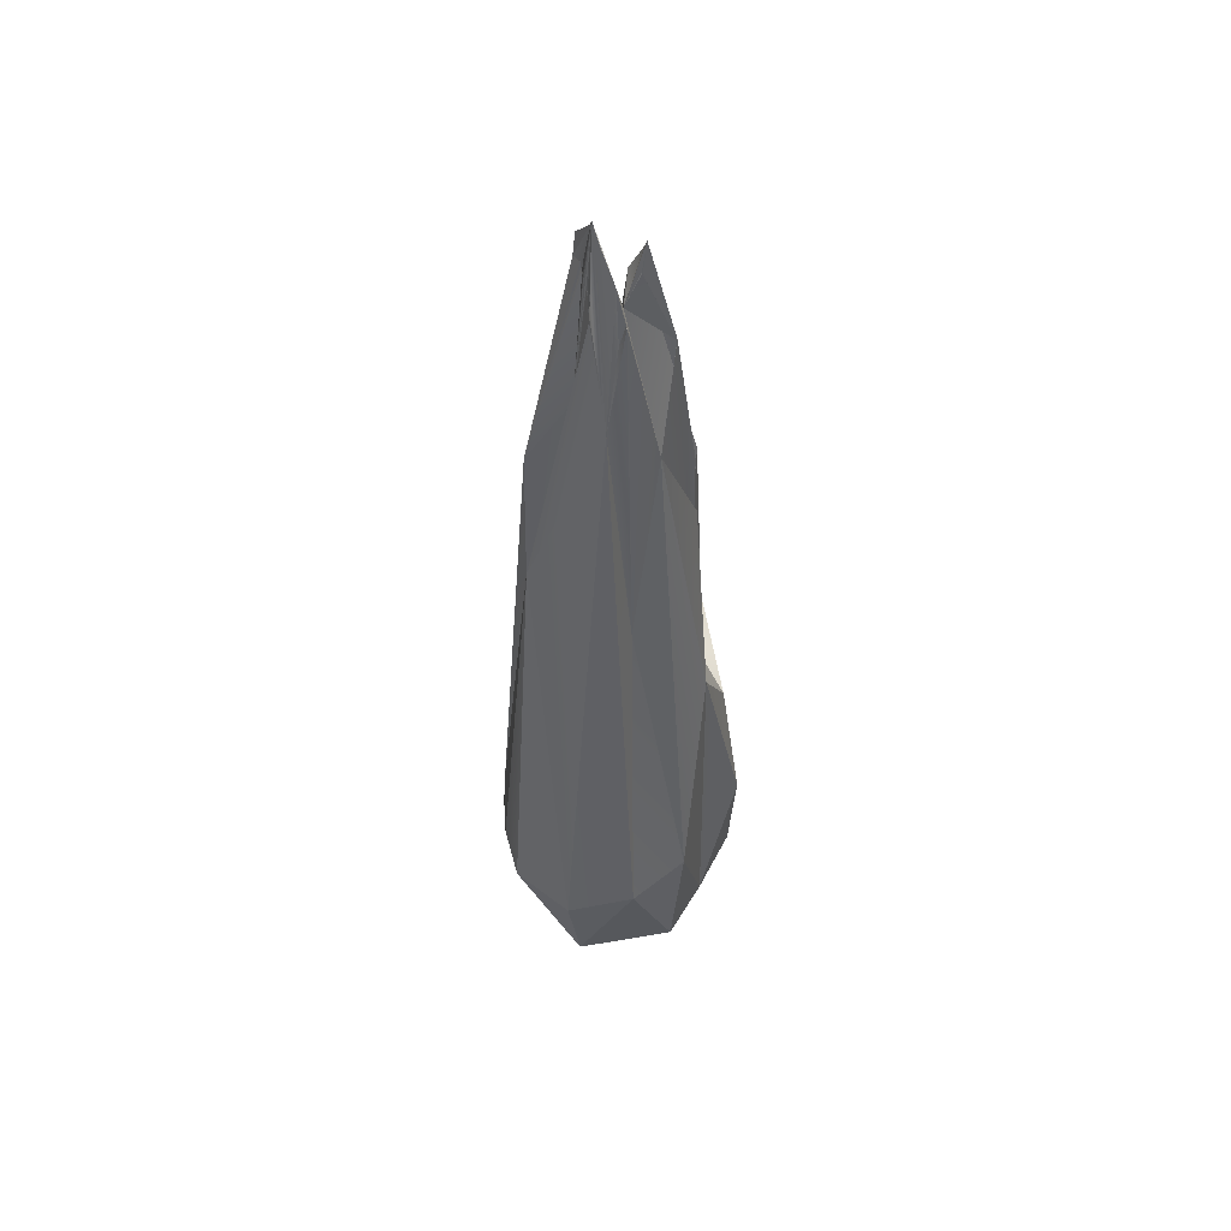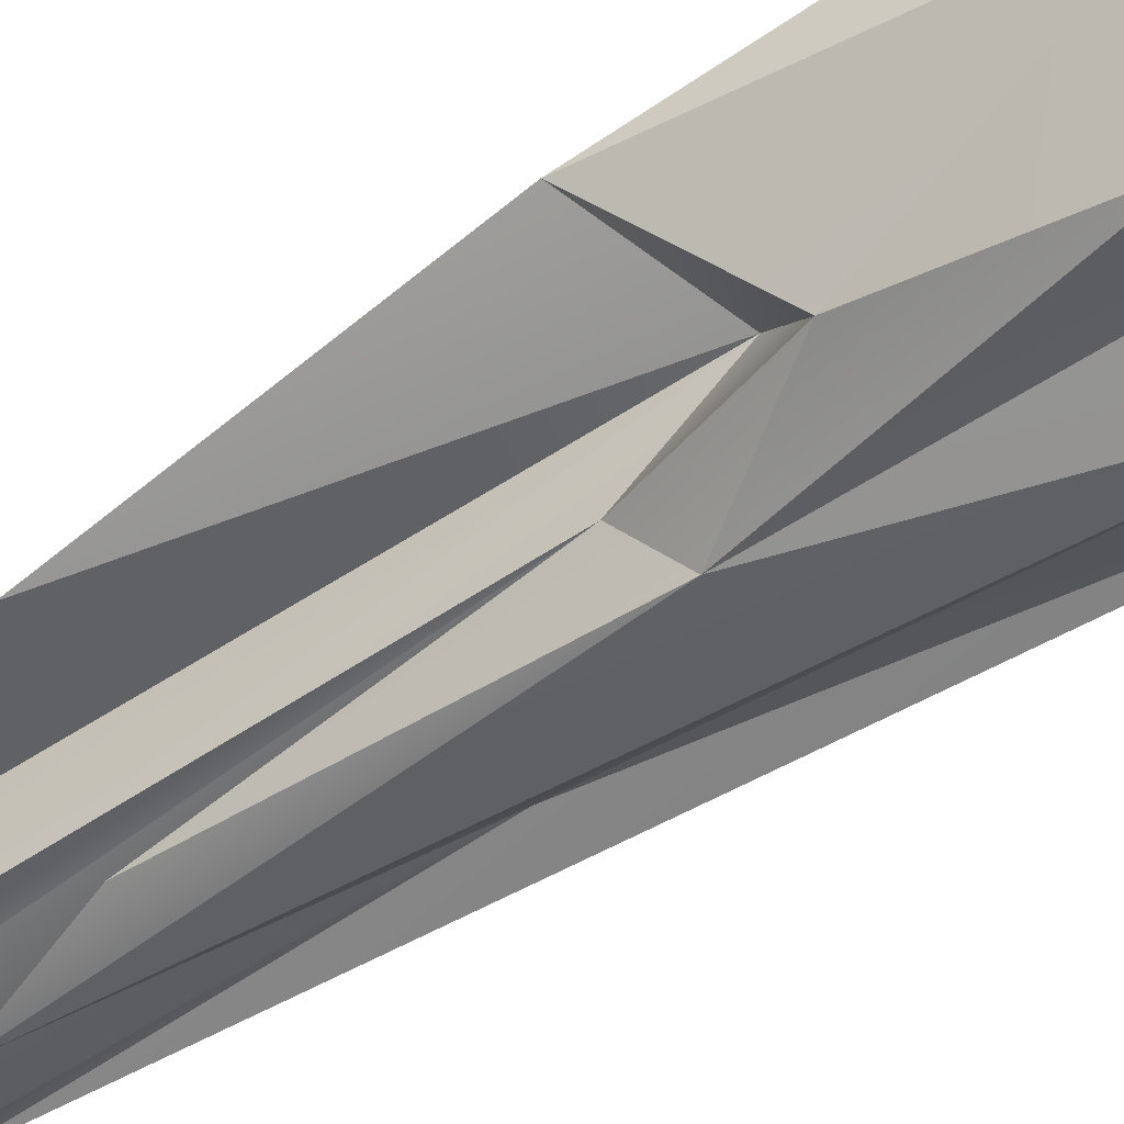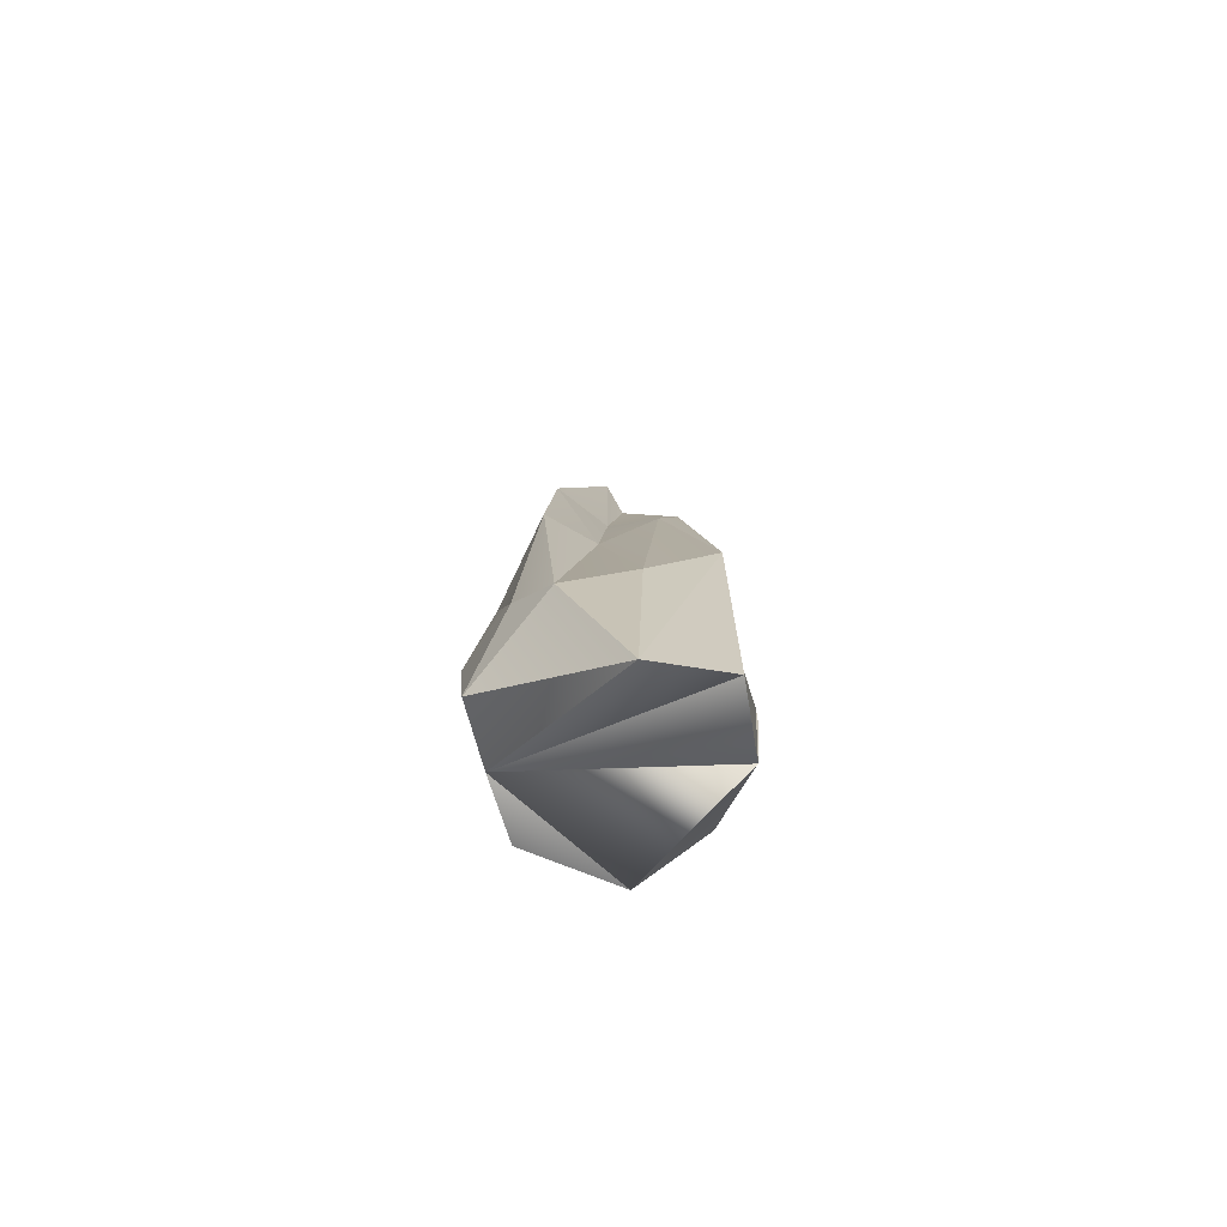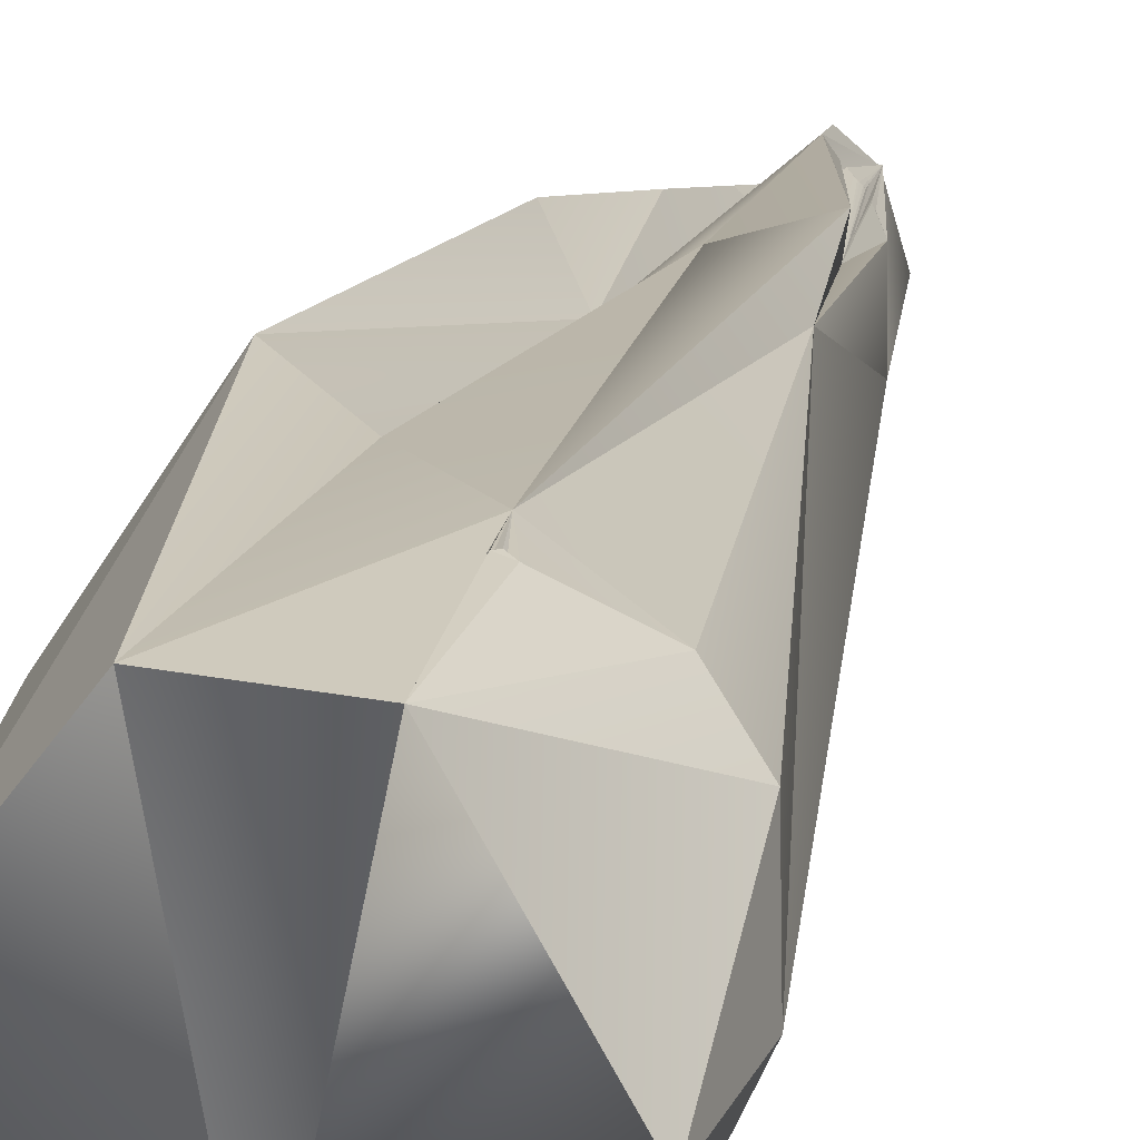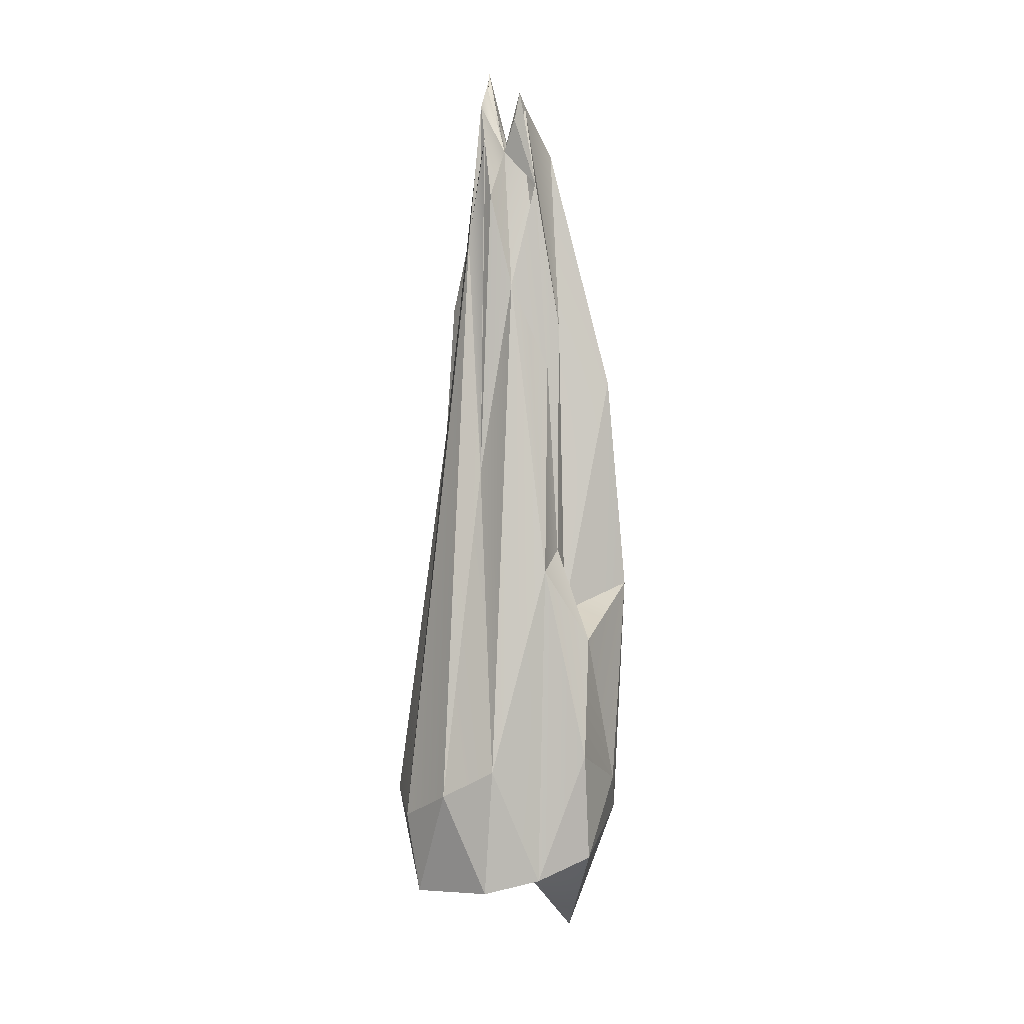
<metadata>
{"format":"obj","ext":"obj","renderer":"f3d","projection":"perspective","resolution":1024,"background":"white","views":[{"elev":50.2,"azim":118.4,"up":"+Y"},{"elev":-61.7,"azim":-54.6,"up":"+Z"},{"elev":-75.9,"azim":-74.2,"up":"+Y"},{"elev":18.2,"azim":11.4,"up":"+Z"},{"elev":3.0,"azim":164.7,"up":"+Y"}]}
</metadata>
<code>
o Cube
v 1 1 -1
v 1 -1 -1
v 1 1 1
v 1 -1 1
v -1 1 -1
v -1 -1 -1
v -1 1 1
v -1 -1 1
f 1 5 7 3
f 4 3 7 8
f 8 7 5 6
f 6 2 4 8
f 2 1 3 4
f 6 5 1 2
o 地形.002
v 13.13 -3.287 36.27
v 2.815 231.1 11.29
v 2.09 230.8 9.287
v 2.56 228.5 9.008
v 13.62 -48.31 33.78
v 13.43 -14.3 36.06
v 16.25 -15.1 35.44
v -0.9147 -42.41 -33.05
v -0.6826 241.4 -8.619
v -3.128 237.1 -6.636
v 18.55 -46.08 -31.6
v 13.44 235.8 -7.329
v 7.578 248.3 2.972
v 4.9 235.2 2.053
v 1.896 231.6 9.089
v 2.854 239.4 10.44
v 39.34 -16.12 16.87
v -19.51 -34.77 -34.24
v 40.77 -22.14 -3.624
v 36.68 -49.97 -5.655
v 31.86 -11.91 -23.83
v -38.86 -22.97 -4.498
v 16.62 -2 -34.73
v -26.97 -72.81 13.93
v -16.78 2.519 -37.81
v -33.77 -9.292 -18.39
v -31.9 -2.648 17.38
v -20.85 39.2 38.36
v -10.18 -50.68 36.43
v -4.256 68.55 -29.93
v -20.89 43.4 -28.75
v -11.41 75.66 -21.47
v 15.43 103.4 -13.72
v 4.638 171.3 -16.68
v -7.119 141.5 -22.8
v -16.3 52.58 -14.19
v 17.95 187.1 -6.729
v 11.74 203.3 -14.35
v -4.533 207.8 -16.12
v -12.53 156.4 -19.06
v -41.19 61.87 -9.44
v 3.892 220.5 -4.275
v -15.59 220.2 2.216
v -34.53 136.1 -9.072
v -4.627 226.4 -1.025
v -10.86 186.6 6.661
v -19.74 126.3 3.817
v -26.38 70.34 3.074
v 12.79 220.5 1.025
v -1.559 220.5 7.422
v -7.495 179.4 17.05
v 20.17 118.5 19.24
v 12.18 188.2 6.742
v 5.582 230.3 6.838
v -14.05 138.7 26.3
v -19.87 116 20.89
v 16.96 163.7 20.28
v -3.366 117.3 19.06
v 30.52 -8.683 26.21
v 4.996 136.6 22.54
v -4.062 19.95 34.96
v 1.298 231.7 -8.315
v 1.174 232.1 -8.161
v 1.219 231.5 -8.467
v -2.533 231.5 -8.149
v -2.37 230.9 -8.385
v -2.191 230.6 -8.584
v -0.3657 234.2 -7.051
v -0.5282 234.4 -6.926
v -0.7388 234.6 -6.816
v -0.1138 233.9 -7.27
v -0.9021 234.6 -6.741
v -0.8335 234.6 -6.766
v 5.294 235.9 1.243
v 5.225 235.9 1.465
v 5.243 235.9 1.403
v 10.26 227.5 2.723
v 9.942 227.8 3.109
v 9.867 228 3.194
v 4.557 236.2 3.026
v 4.523 236.2 3.115
v 4.663 236.2 2.853
v 9.529 228.5 3.498
v 8.627 229.4 4.968
v 8.413 229.4 5.185
v 8.303 229.5 5.281
v 8.291 229.6 5.276
v 7.745 230 5.669
v 7.564 230.1 5.79
v 7.434 230.2 5.868
v 2.806 232.1 7.784
v 2.508 232 8.267
v 2.366 231.9 8.518
v 2.655 232.2 8.111
v 1.822 231.4 9.118
v 1.756 231.3 9.274
v 1.946 231.7 8.964
v 1.709 229.8 9.995
v 1.647 230.6 9.616
v 1.688 231.1 9.406
v 1.647 230.7 9.559
v 14.72 -19.12 35.1
v 14.45 -25.12 34.72
v 14.9 -18.86 34.87
v 15.56 -15.83 35.01
v 14.41 -13.43 35.98
v 13.67 -16.55 35.31
v 12.46 -12.63 34.99
v 12.75 -13.79 35.28
v 1.712 230.9 9.518
v 1.687 230.2 9.819
v 2.657 232.2 8.131
v 2.554 232.1 8.328
v 1.688 230.2 9.827
v 13.12 -3.229 36.24
v 13.59 -48.14 33.78
v 13.42 -14.36 36.04
v 16.24 -15.07 35.42
v -0.8923 -42.3 -33.03
v -0.6852 241.2 -8.625
v -3.115 237 -6.64
v 18.54 -45.9 -31.61
v 13 222.9 -10.22
v 7.692 249.6 2.799
v 4.925 235 2.059
v 4.354 235.4 7.162
v 1.917 231.5 9.096
v 2.856 239.2 10.43
v 39.33 -16.16 16.86
v -19.5 -34.65 -34.24
v 40.75 -22.16 -3.628
v 36.7 -49.73 -5.67
v 31.84 -12.01 -23.83
v -38.84 -22.95 -4.501
v 16.61 -2.091 -34.72
v -26.96 -72.62 13.93
v -16.78 2.477 -37.8
v -33.76 -9.266 -18.36
v -31.88 -2.738 17.36
v -20.85 39.16 38.34
v -10.2 -50.52 36.41
v -4.252 68.42 -29.91
v -20.89 43.29 -28.73
v -11.4 75.52 -21.45
v 15.41 103.2 -13.7
v 4.646 171.1 -16.67
v -7.123 141.4 -22.78
v -16.28 52.39 -14.16
v 17.95 186.8 -6.729
v -4.395 207.5 -16.08
v -12.52 156.4 -19.06
v -41.19 61.74 -9.44
v 3.901 220.3 -4.288
v -15.58 220 2.212
v -34.54 136 -9.067
v -4.592 226.2 -1.093
v -10.85 186.4 6.623
v -19.73 126.1 3.801
v -26.36 70.16 3.077
v 12.74 220.6 0.9697
v -1.53 220.4 7.415
v -7.474 179.3 17.02
v 20.16 118.4 19.22
v 12.15 188.3 6.676
v -14.06 138.5 26.29
v -19.87 115.8 20.87
v 16.95 163.7 20.28
v -3.365 117.4 18.99
v 30.51 -8.764 26.19
v 5.025 136.7 22.51
v -4.045 19.84 34.93
v 1.285 231.6 -8.306
v 1.162 231.9 -8.162
v 1.192 231.5 -8.455
v -2.508 231.6 -8.144
v -2.35 230.8 -8.367
v -2.174 230.6 -8.563
v -0.3779 234 -7.062
v -0.5384 234.3 -6.941
v -0.7445 234.4 -6.832
v -0.1269 233.8 -7.283
v -0.906 234.4 -6.757
v -0.8392 234.4 -6.784
v 5.306 235.7 1.249
v 5.233 235.7 1.462
v 5.265 235.7 1.407
v 10.25 227.3 2.712
v 9.925 227.7 3.097
v 9.851 227.8 3.181
v 4.579 236 3.033
v 4.554 236.1 3.121
v 4.69 236.1 2.862
v 9.503 228.4 3.482
v 8.6 229.3 4.95
v 8.392 229.3 5.167
v 8.299 229.5 5.25
v 8.27 229.6 5.253
v 7.725 229.9 5.645
v 7.55 229.9 5.775
v 7.431 230 5.865
v 2.828 231.9 7.797
v 2.523 231.9 8.273
v 2.374 231.7 8.519
v 2.675 232 8.119
v 1.842 231.3 9.123
v 1.775 231.1 9.276
v 1.964 231.6 8.968
v 1.739 229.8 9.978
v 1.677 230.4 9.609
v 1.701 231 9.403
v 1.67 230.6 9.553
v 14.76 -19.1 35.1
v 14.92 -18.83 34.89
v 15.54 -15.87 35.03
v 14.4 -13.39 35.96
v 13.69 -16.64 35.29
v 12.76 -13.6 35.28
v 1.727 230.8 9.515
v 1.703 230.1 9.812
v 2.684 232.1 8.138
v 2.558 231.9 8.331
v 1.721 230.1 9.821
f 32 26 16
f 32 30 26
f 28 13 16
f 37 32 16
f 13 37 16
f 25 13 28
f 31 41 29
f 34 39 33
f 43 38 40
f 43 42 38
f 44 40 39
f 40 42 43
f 47 42 40
f 50 46 42
f 47 50 42
f 34 30 49
f 71 50 70
f 70 47 72
f 74 18 73
f 76 77 50
f 80 18 50
f 20 45 41
f 18 53 50
f 51 18 48
f 51 54 18
f 20 21 45
f 53 54 50
f 51 44 52
f 21 57 45
f 56 52 49
f 50 22 82
f 84 82 22
f 86 87 57
f 58 89 88
f 59 50 54
f 93 94 61
f 30 35 56
f 97 98 61
f 57 60 45
f 23 101 100
f 58 104 103
f 63 59 54
f 55 64 63
f 10 62 21
f 58 106 107
f 55 56 64
f 58 66 10
f 67 25 60
f 68 65 10
f 36 63 64
f 63 36 66
f 9 60 65
f 110 112 111
f 69 37 9
f 115 117 116
f 109 106 122
f 109 107 106
f 109 119 10
f 109 118 108
f 11 108 118
f 109 122 119
f 103 104 105
f 9 13 14
f 120 102 12
f 121 102 101
f 12 121 101
f 100 101 102
f 14 115 117
f 102 120 99
f 13 67 15
f 97 62 98
f 94 93 92
f 94 92 95
f 88 89 90
f 86 91 87
f 84 83 82
f 28 27 25
f 19 31 29
f 72 71 70
f 77 76 79
f 80 81 78
f 18 80 78
f 17 73 18
f 74 73 75
f 26 34 33
f 32 36 35
f 72 47 17
f 72 71 70
f 74 73 75
f 79 17 77
f 79 77 76
f 80 81 78
f 84 83 82
f 87 86 85
f 89 58 21
f 88 89 90
f 94 93 92
f 98 97 96
f 121 21 120
f 100 101 102
f 103 104 105
f 23 24 21
f 24 10 21
f 119 24 118
f 119 118 109
f 109 107 106
f 28 16 19
f 25 67 13
f 33 38 16
f 16 38 31
f 39 38 33
f 39 40 38
f 38 42 31
f 41 45 29
f 31 42 41
f 48 47 40
f 42 46 41
f 44 48 40
f 49 44 39
f 34 49 39
f 29 45 27
f 70 50 47
f 74 75 47
f 75 17 47
f 74 47 18
f 48 18 47
f 46 20 41
f 50 20 46
f 77 78 50
f 50 17 79
f 76 50 79
f 50 78 81
f 81 80 50
f 51 48 44
f 54 53 18
f 49 52 44
f 20 50 21
f 49 30 56
f 55 51 52
f 56 55 52
f 83 84 22
f 55 54 51
f 50 58 22
f 91 57 87
f 57 85 86
f 88 90 22
f 22 58 88
f 59 58 50
f 45 60 27
f 57 91 61
f 60 25 27
f 95 61 94
f 61 92 93
f 95 96 61
f 62 61 98
f 61 96 97
f 54 55 63
f 21 58 99
f 100 102 99
f 99 58 100
f 58 23 100
f 61 60 57
f 62 65 61
f 103 105 23
f 23 58 103
f 59 66 58
f 108 104 58
f 107 109 58
f 109 108 58
f 10 106 58
f 63 66 59
f 65 60 61
f 10 65 62
f 10 66 68
f 56 35 64
f 66 69 68
f 64 35 36
f 9 67 60
f 68 9 65
f 66 36 69
f 9 15 67
f 68 69 9
f 36 37 69
f 9 110 15
f 110 9 112
f 113 112 9
f 9 115 114
f 114 113 9
f 115 9 117
f 14 117 9
f 13 9 37
f 109 10 118
f 10 11 118
f 121 12 102
f 14 15 114
f 114 15 113
f 114 115 14
f 15 14 13
f 112 113 15
f 112 15 110
f 97 96 62
f 86 85 91
f 27 28 29
f 29 28 19
f 19 16 31
f 17 75 73
f 16 26 33
f 26 30 34
f 35 30 32
f 32 37 36
f 17 50 71
f 72 17 71
f 17 78 77
f 18 78 17
f 50 82 21
f 21 82 83
f 21 83 22
f 21 85 57
f 85 21 91
f 21 22 90
f 21 90 89
f 21 61 91
f 21 92 61
f 95 92 21
f 21 96 95
f 96 21 62
f 121 101 21
f 21 99 120
f 121 120 102
f 21 101 23
f 105 104 23
f 23 104 108
f 23 108 118
f 106 24 122
f 24 23 118
f 122 24 119
f 24 106 10
f 144 127 138
f 144 138 142
f 140 127 124
f 149 127 144
f 124 127 149
f 137 140 124
f 143 141 153
f 146 145 151
f 155 152 150
f 155 150 154
f 156 151 152
f 152 155 154
f 158 152 154
f 161 154 131
f 158 154 161
f 146 160 142
f 181 180 161
f 180 182 158
f 184 183 129
f 186 161 187
f 190 161 129
f 131 153 157
f 129 161 164
f 162 159 129
f 162 129 165
f 131 157 132
f 164 161 165
f 162 163 156
f 132 157 168
f 167 160 163
f 161 192 133
f 194 133 192
f 196 168 197
f 169 198 199
f 170 165 161
f 203 172 204
f 142 167 147
f 207 172 208
f 168 157 171
f 135 210 211
f 169 213 214
f 173 165 170
f 166 173 174
f 169 217 216
f 166 174 167
f 169 10 176
f 177 171 137
f 178 10 175
f 148 174 173
f 173 176 148
f 123 175 171
f 220 111 221
f 179 123 149
f 224 116 225
f 219 230 216
f 219 216 217
f 219 10 227
f 219 218 226
f 11 226 218
f 219 227 230
f 213 215 214
f 123 125 124
f 228 12 212
f 229 211 212
f 12 211 229
f 210 212 211
f 125 225 224
f 212 209 228
f 124 126 177
f 207 208 134
f 204 202 203
f 204 205 202
f 198 200 199
f 196 197 201
f 194 192 193
f 140 137 139
f 130 141 143
f 182 180 181
f 187 189 186
f 190 188 191
f 129 188 190
f 128 129 183
f 184 185 183
f 138 145 146
f 144 147 148
f 182 128 158
f 182 180 181
f 184 185 183
f 189 187 128
f 189 186 187
f 190 188 191
f 194 192 193
f 197 195 196
f 199 132 169
f 198 200 199
f 204 202 203
f 208 206 207
f 229 228 134
f 210 212 211
f 213 215 214
f 135 134 136
f 136 134 10
f 227 226 136
f 227 219 226
f 219 216 217
f 140 130 127
f 137 124 177
f 145 127 150
f 127 143 150
f 151 145 150
f 151 150 152
f 150 143 154
f 153 141 157
f 143 153 154
f 159 152 158
f 154 153 131
f 156 152 159
f 160 151 156
f 146 151 160
f 141 139 157
f 180 158 161
f 184 158 185
f 185 158 128
f 184 129 158
f 159 158 129
f 197 87 85 195
f 187 161 188
f 161 189 128
f 186 189 161
f 161 191 188
f 191 161 190
f 162 156 159
f 165 129 164
f 160 156 163
f 131 132 161
f 160 167 142
f 166 163 162
f 167 163 166
f 193 133 194
f 166 162 165
f 161 133 169
f 201 197 168
f 168 196 195
f 198 133 200
f 133 198 169
f 170 161 169
f 157 139 171
f 168 172 201
f 171 139 137
f 205 204 172
f 172 203 202
f 205 172 206
f 134 208 172
f 172 207 206
f 165 173 166
f 134 209 169
f 210 209 212
f 209 210 169
f 169 210 135
f 172 168 171
f 134 172 175
f 213 135 215
f 135 213 169
f 170 169 176
f 218 169 214
f 217 169 219
f 219 169 218
f 10 169 216
f 173 170 176
f 175 172 171
f 10 134 175
f 10 178 176
f 167 174 147
f 176 178 179
f 174 148 147
f 123 171 177
f 178 175 123
f 176 179 148
f 123 177 126
f 178 123 179
f 148 179 149
f 123 126 220
f 220 221 123
f 222 123 221
f 123 223 224
f 223 123 222
f 224 225 123
f 125 123 225
f 124 149 123
f 219 226 10
f 10 226 11
f 229 212 12
f 125 223 126
f 223 222 126
f 223 125 224
f 126 124 125
f 221 126 222
f 221 220 126
f 207 134 206
f 196 201 195
f 139 141 140
f 141 130 140
f 130 143 127
f 128 183 185
f 127 145 138
f 138 146 142
f 147 144 142
f 144 148 149
f 128 181 161
f 182 181 128
f 128 187 188
f 129 128 188
f 161 132 192
f 132 193 192
f 132 133 193
f 132 168 195
f 195 201 132
f 132 200 133
f 132 199 200
f 132 201 172
f 132 134 169
f 132 172 202
f 205 132 202
f 132 205 206
f 206 134 132
f 229 134 211
f 134 228 209
f 229 212 228
f 134 135 211
f 215 135 214
f 135 218 214
f 135 226 218
f 216 230 136
f 136 226 135
f 230 227 136
f 136 10 216
f 115 116 224
f 11 218 108
f 110 111 220
f 120 12 228
f 206 208 98 96
f 117 225 116
f 12 101 211
f 112 221 111
f 10 119 227

</code>
